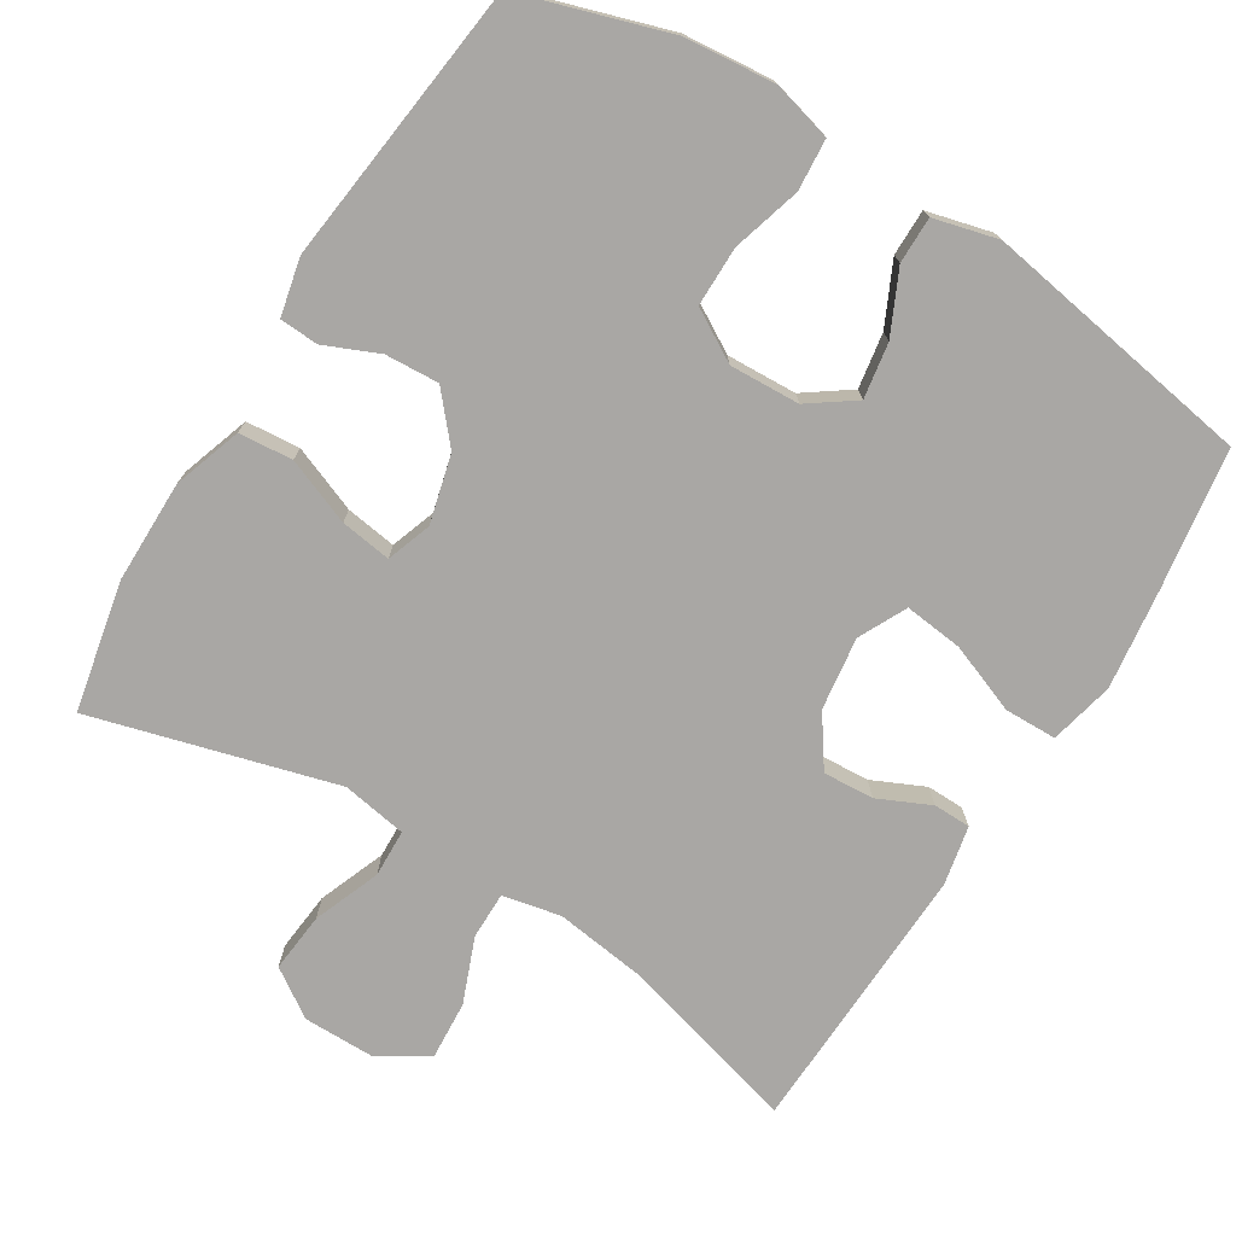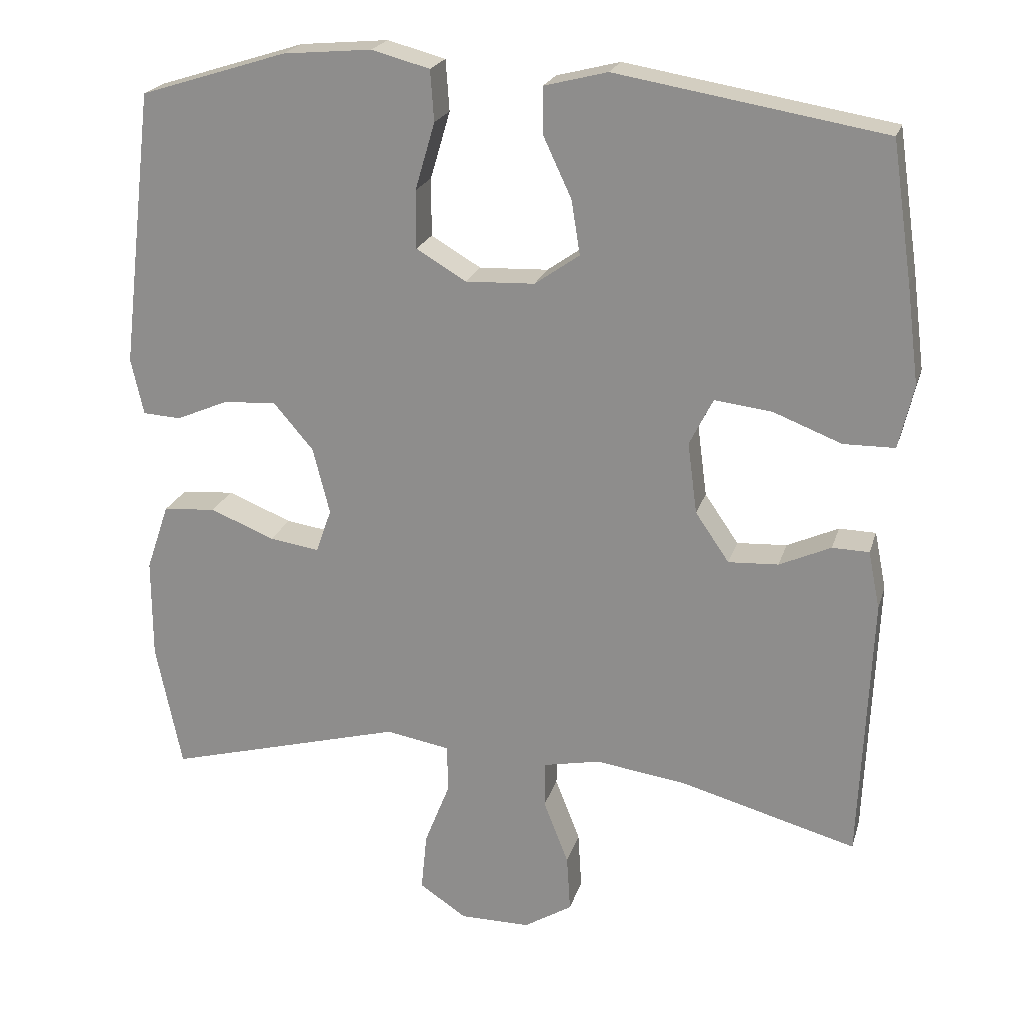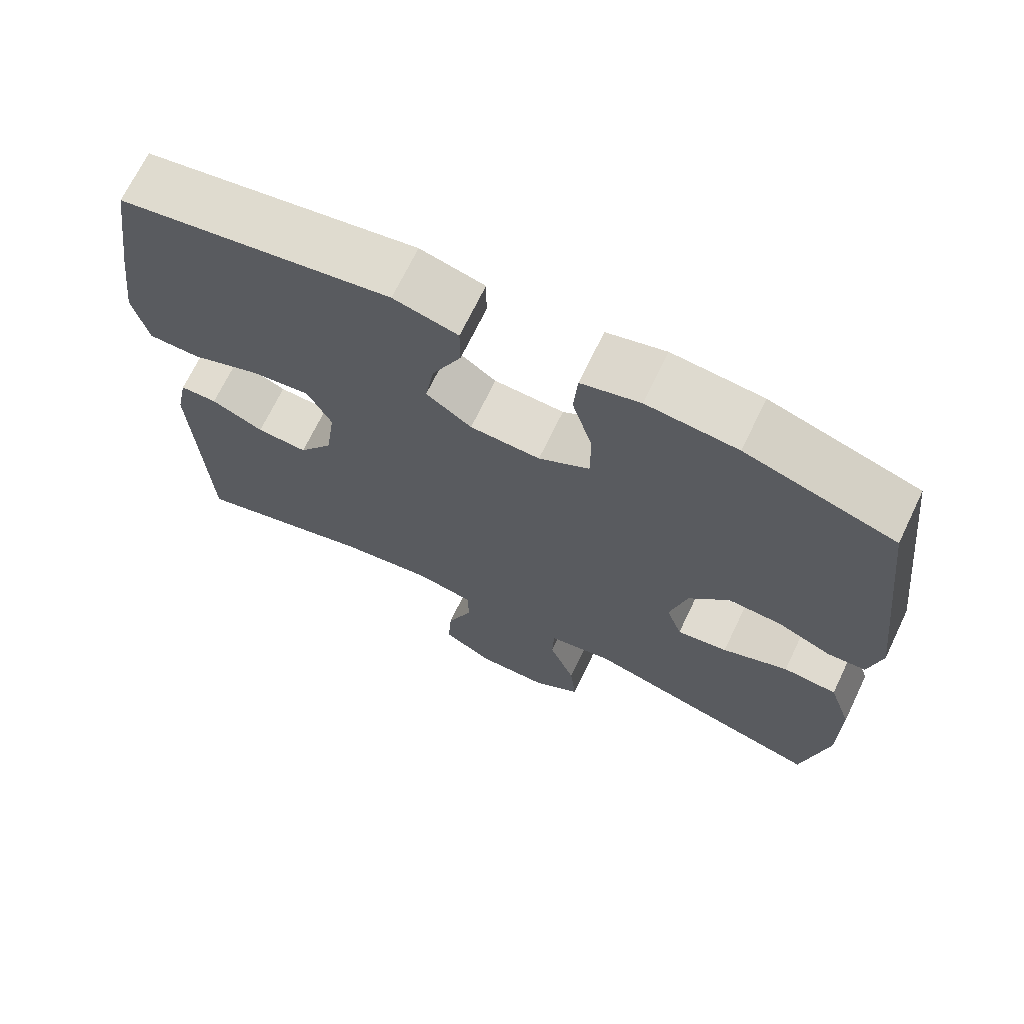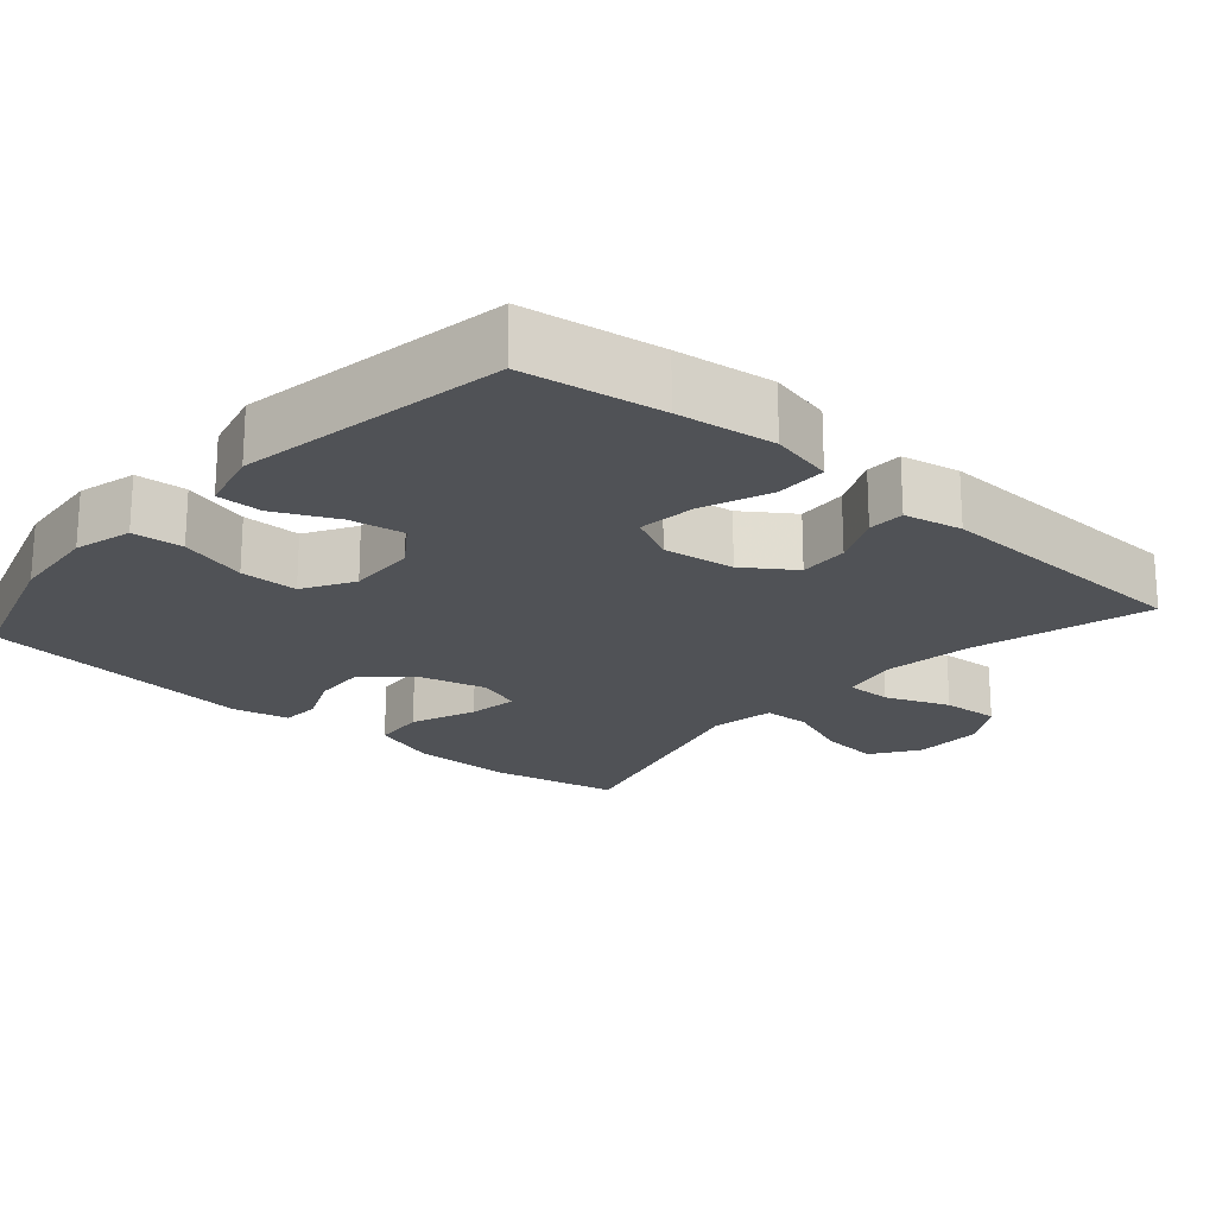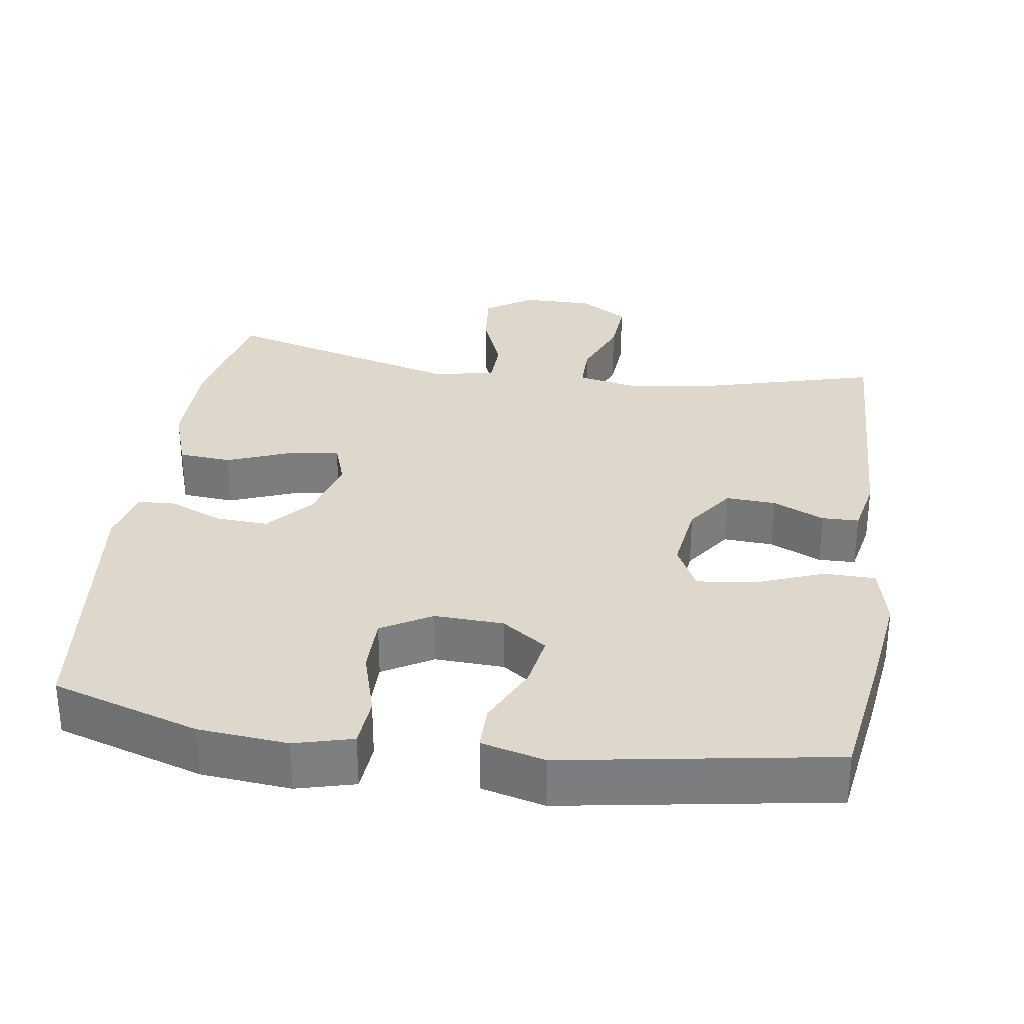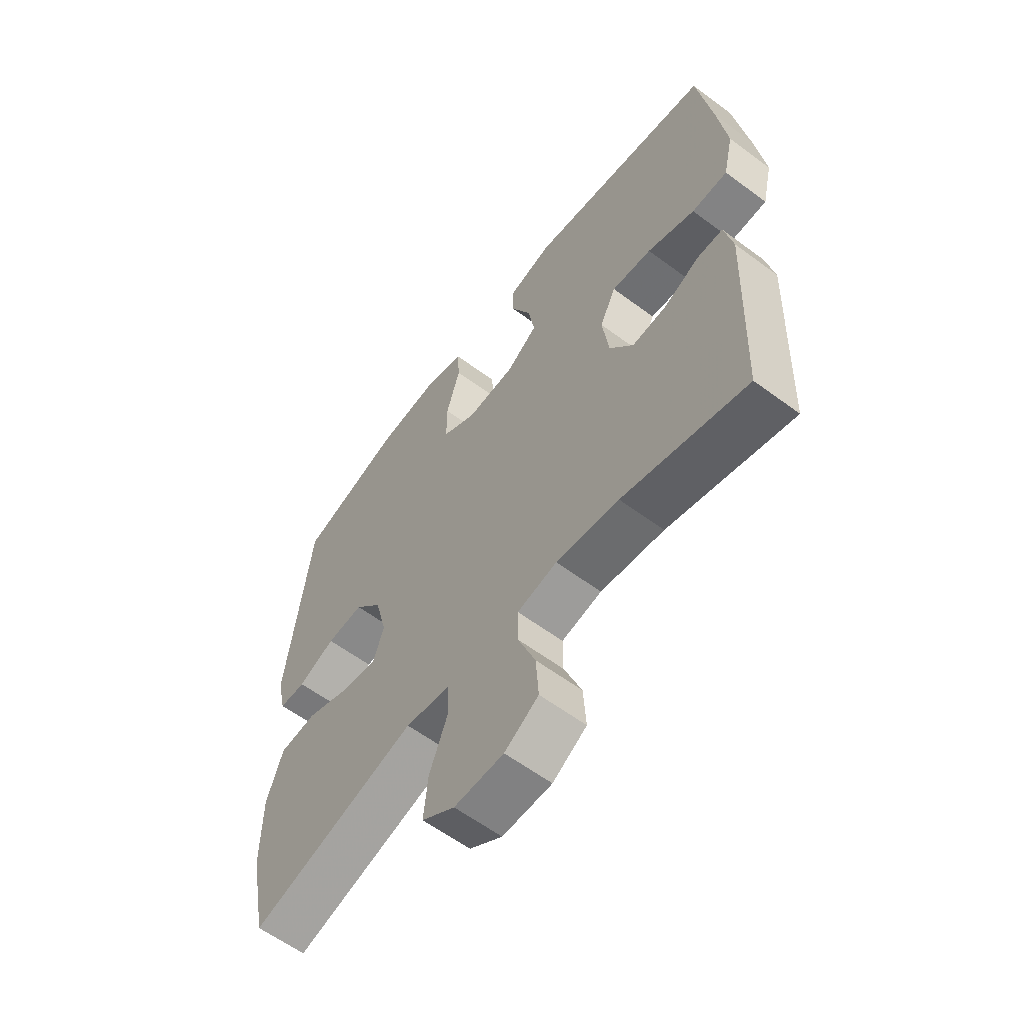
<metadata>
{"format":"obj","ext":"obj","renderer":"f3d","projection":"perspective","resolution":1024,"background":"white","views":[{"elev":-74.8,"azim":-31.6,"up":"+Y"},{"elev":21.7,"azim":15.1,"up":"+Z"},{"elev":69.5,"azim":-154.3,"up":"+Z"},{"elev":-20.6,"azim":48.9,"up":"+Y"},{"elev":31.1,"azim":8.5,"up":"+Y"},{"elev":-60.4,"azim":52.8,"up":"+Z"}]}
</metadata>
<code>
v 0.5 0.07 0.5
v 0.528 0.07 0.312
v 0.545 0.07 0.179
v 0.525 0.07 0.093
v 0.455 0.07 0.092
v 0.362 0.07 0.128
v 0.284 0.07 0.137
v 0.252 0.07 0.073
v 0.265 0.07 -0.024
v 0.311 0.07 -0.091
v 0.379 0.07 -0.087
v 0.449 0.07 -0.055
v 0.499 0.07 -0.056
v 0.515 0.07 -0.135
v 0.5 0.07 -0.5
v 0.259 0.07 -0.434
v 0.136 0.07 -0.417
v 0.058 0.07 -0.433
v 0.058 0.07 -0.496
v 0.092 0.07 -0.583
v 0.097 0.07 -0.661
v 0.031 0.07 -0.702
v -0.065 0.07 -0.702
v -0.129 0.07 -0.659
v -0.121 0.07 -0.579
v -0.086 0.07 -0.49
v -0.088 0.07 -0.426
v -0.175 0.07 -0.411
v -0.5 0.07 -0.5
v -0.535 0.07 -0.327
v -0.535 0.07 -0.189
v -0.504 0.07 -0.098
v -0.432 0.07 -0.092
v -0.344 0.07 -0.127
v -0.276 0.07 -0.137
v -0.255 0.07 -0.077
v -0.278 0.07 0.014
v -0.332 0.07 0.077
v -0.404 0.07 0.073
v -0.476 0.07 0.042
v -0.528 0.07 0.045
v -0.545 0.07 0.122
v -0.5 0.07 0.5
v -0.3 0.07 0.563
v -0.179 0.07 0.574
v -0.1 0.07 0.553
v -0.095 0.07 0.484
v -0.122 0.07 0.392
v -0.122 0.07 0.313
v -0.054 0.07 0.273
v 0.04 0.07 0.277
v 0.101 0.07 0.32
v 0.089 0.07 0.394
v 0.05 0.07 0.477
v 0.05 0.07 0.539
v 0.136 0.07 0.561
v 0.5 0 0.5
v 0.528 0 0.312
v 0.545 0 0.179
v 0.525 0 0.093
v 0.455 0 0.092
v 0.362 0 0.128
v 0.284 0 0.137
v 0.252 0 0.073
v 0.265 0 -0.024
v 0.311 0 -0.091
v 0.379 0 -0.087
v 0.449 0 -0.055
v 0.499 0 -0.056
v 0.515 0 -0.135
v 0.5 0 -0.5
v 0.259 0 -0.434
v 0.136 0 -0.417
v 0.058 0 -0.433
v 0.058 0 -0.496
v 0.092 0 -0.583
v 0.097 0 -0.661
v 0.031 0 -0.702
v -0.065 0 -0.702
v -0.129 0 -0.659
v -0.121 0 -0.579
v -0.086 0 -0.49
v -0.088 0 -0.426
v -0.175 0 -0.411
v -0.5 0 -0.5
v -0.535 0 -0.327
v -0.535 0 -0.189
v -0.504 0 -0.098
v -0.432 0 -0.092
v -0.344 0 -0.127
v -0.276 0 -0.137
v -0.255 0 -0.077
v -0.278 0 0.014
v -0.332 0 0.077
v -0.404 0 0.073
v -0.476 0 0.042
v -0.528 0 0.045
v -0.545 0 0.122
v -0.5 0 0.5
v -0.3 0 0.563
v -0.179 0 0.574
v -0.1 0 0.553
v -0.095 0 0.484
v -0.122 0 0.392
v -0.122 0 0.313
v -0.054 0 0.273
v 0.04 0 0.277
v 0.101 0 0.32
v 0.089 0 0.394
v 0.05 0 0.477
v 0.05 0 0.539
v 0.136 0 0.561
f 4 5 6
f 3 4 6
f 2 3 6
f 1 2 6
f 56 1 6
f 55 56 6
f 54 55 6
f 53 54 6
f 52 53 6 7
f 51 52 7 8
f 50 51 8 9
f 49 50 9 10
f 46 47 48
f 45 46 48
f 44 45 48
f 43 44 48
f 42 43 48
f 41 42 48
f 40 41 48
f 39 40 48
f 38 39 48 49
f 37 38 49 10
f 32 33 34
f 31 32 34
f 30 31 34
f 29 30 34
f 28 29 34
f 27 28 34 35
f 24 25 26
f 23 24 26
f 22 23 26
f 21 22 26
f 20 21 26
f 19 20 26
f 18 19 26 27
f 27 35 36
f 18 27 36
f 17 18 36
f 14 15 16
f 13 14 16
f 12 13 16
f 11 12 16
f 10 11 16 17
f 10 17 36 37
f 62 61 60
f 62 60 59
f 62 59 58
f 62 58 57
f 62 57 112
f 62 112 111
f 62 111 110
f 62 110 109
f 63 62 109 108
f 64 63 108 107
f 65 64 107 106
f 66 65 106 105
f 104 103 102
f 104 102 101
f 104 101 100
f 104 100 99
f 104 99 98
f 104 98 97
f 104 97 96
f 104 96 95
f 105 104 95 94
f 66 105 94 93
f 90 89 88
f 90 88 87
f 90 87 86
f 90 86 85
f 90 85 84
f 91 90 84 83
f 82 81 80
f 82 80 79
f 82 79 78
f 82 78 77
f 82 77 76
f 82 76 75
f 83 82 75 74
f 92 91 83
f 92 83 74
f 92 74 73
f 72 71 70
f 72 70 69
f 72 69 68
f 72 68 67
f 73 72 67 66
f 93 92 73 66
f 1 57 58 2
f 2 58 59 3
f 3 59 60 4
f 4 60 61 5
f 5 61 62 6
f 6 62 63 7
f 7 63 64 8
f 8 64 65 9
f 9 65 66 10
f 10 66 67 11
f 11 67 68 12
f 12 68 69 13
f 13 69 70 14
f 14 70 71 15
f 15 71 72 16
f 16 72 73 17
f 17 73 74 18
f 18 74 75 19
f 19 75 76 20
f 20 76 77 21
f 21 77 78 22
f 22 78 79 23
f 23 79 80 24
f 24 80 81 25
f 25 81 82 26
f 26 82 83 27
f 27 83 84 28
f 28 84 85 29
f 29 85 86 30
f 30 86 87 31
f 31 87 88 32
f 32 88 89 33
f 33 89 90 34
f 34 90 91 35
f 35 91 92 36
f 36 92 93 37
f 37 93 94 38
f 38 94 95 39
f 39 95 96 40
f 40 96 97 41
f 41 97 98 42
f 42 98 99 43
f 43 99 100 44
f 44 100 101 45
f 45 101 102 46
f 46 102 103 47
f 47 103 104 48
f 48 104 105 49
f 49 105 106 50
f 50 106 107 51
f 51 107 108 52
f 52 108 109 53
f 53 109 110 54
f 54 110 111 55
f 55 111 112 56
f 56 112 57 1

</code>
